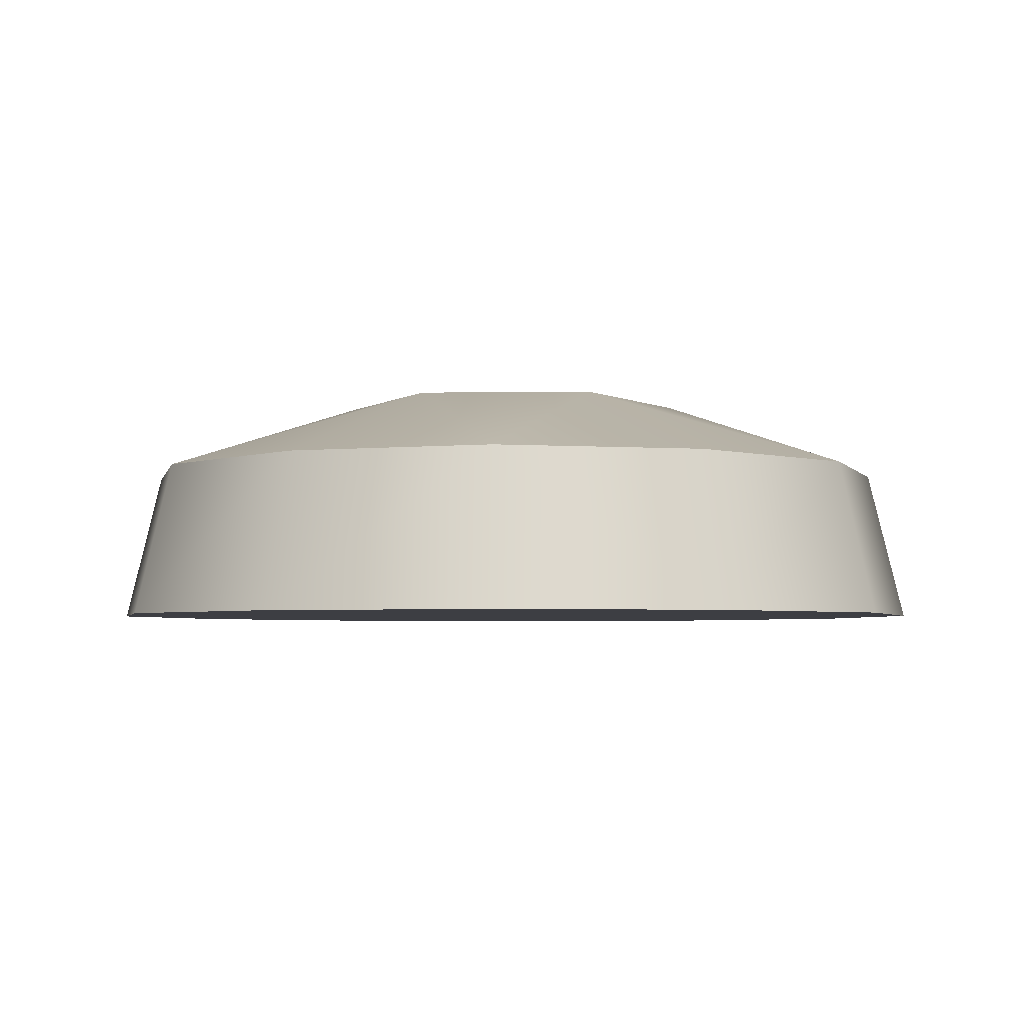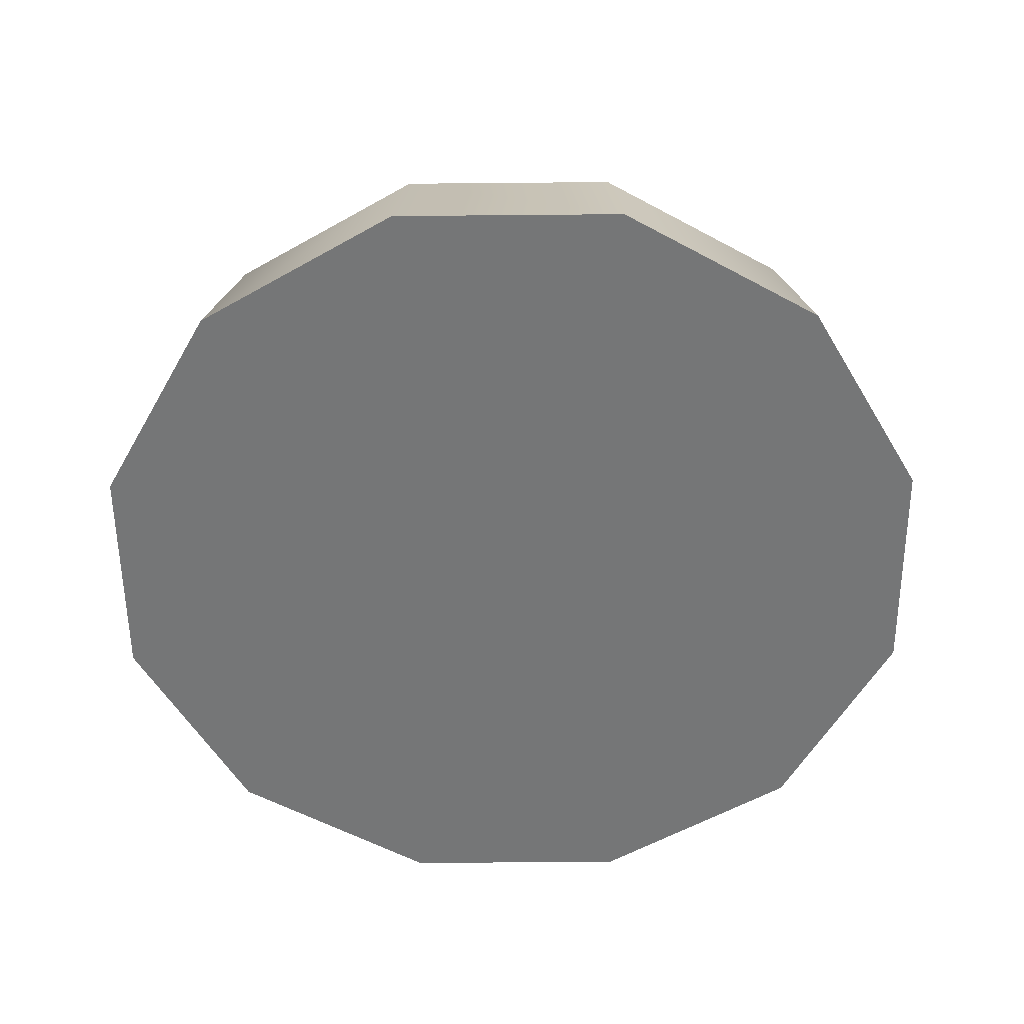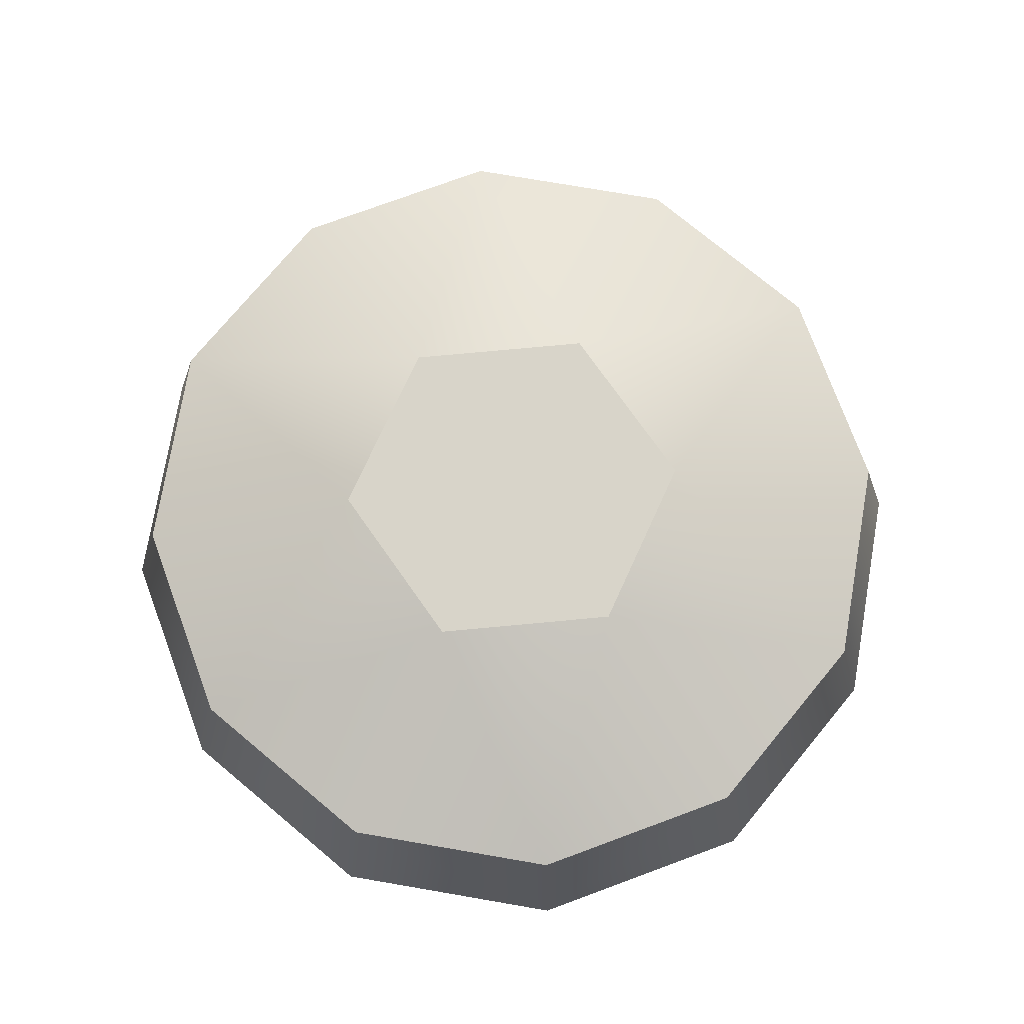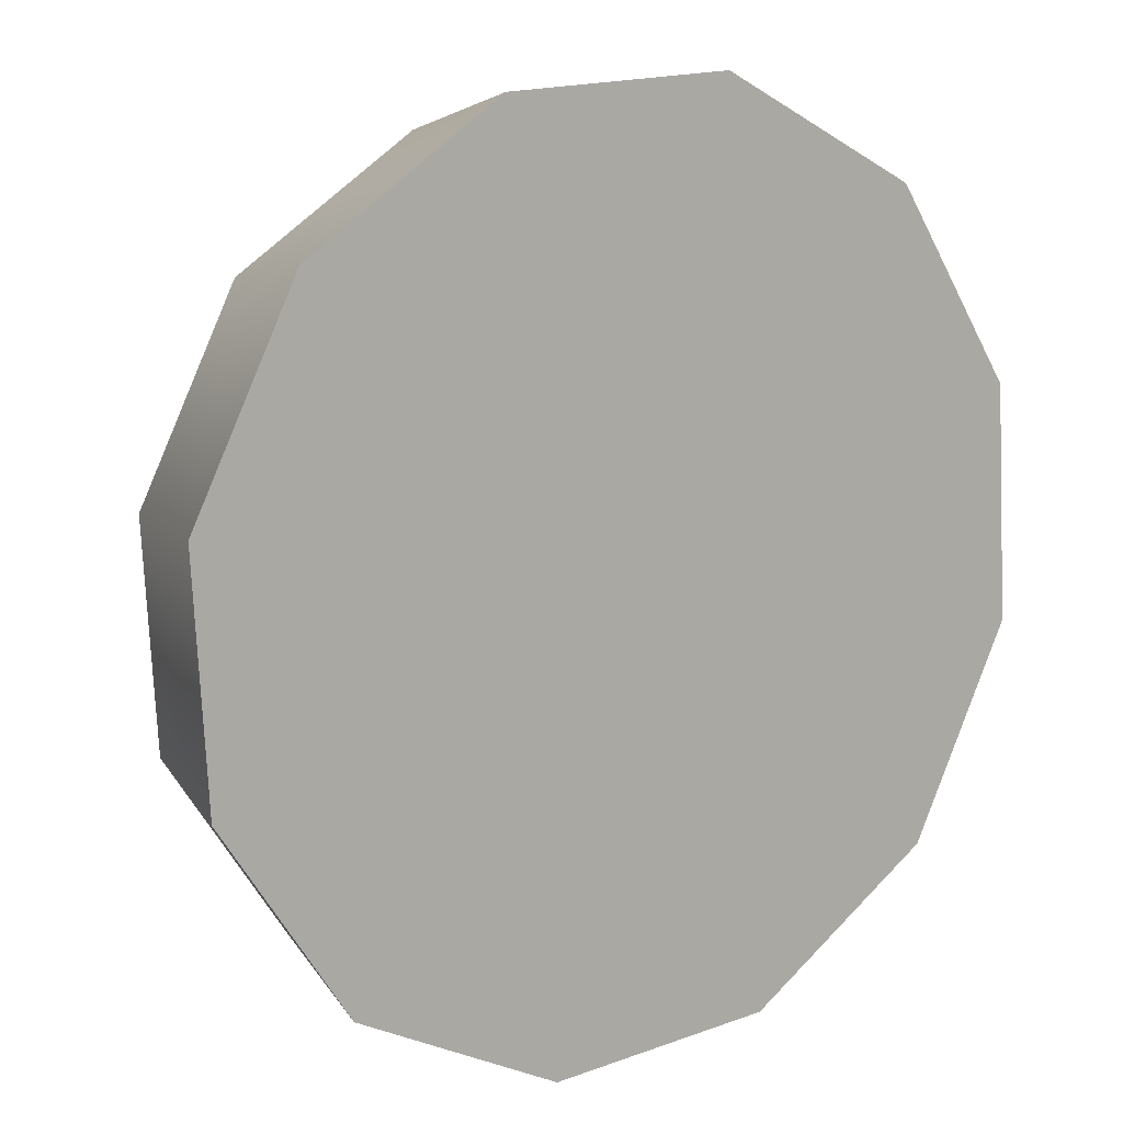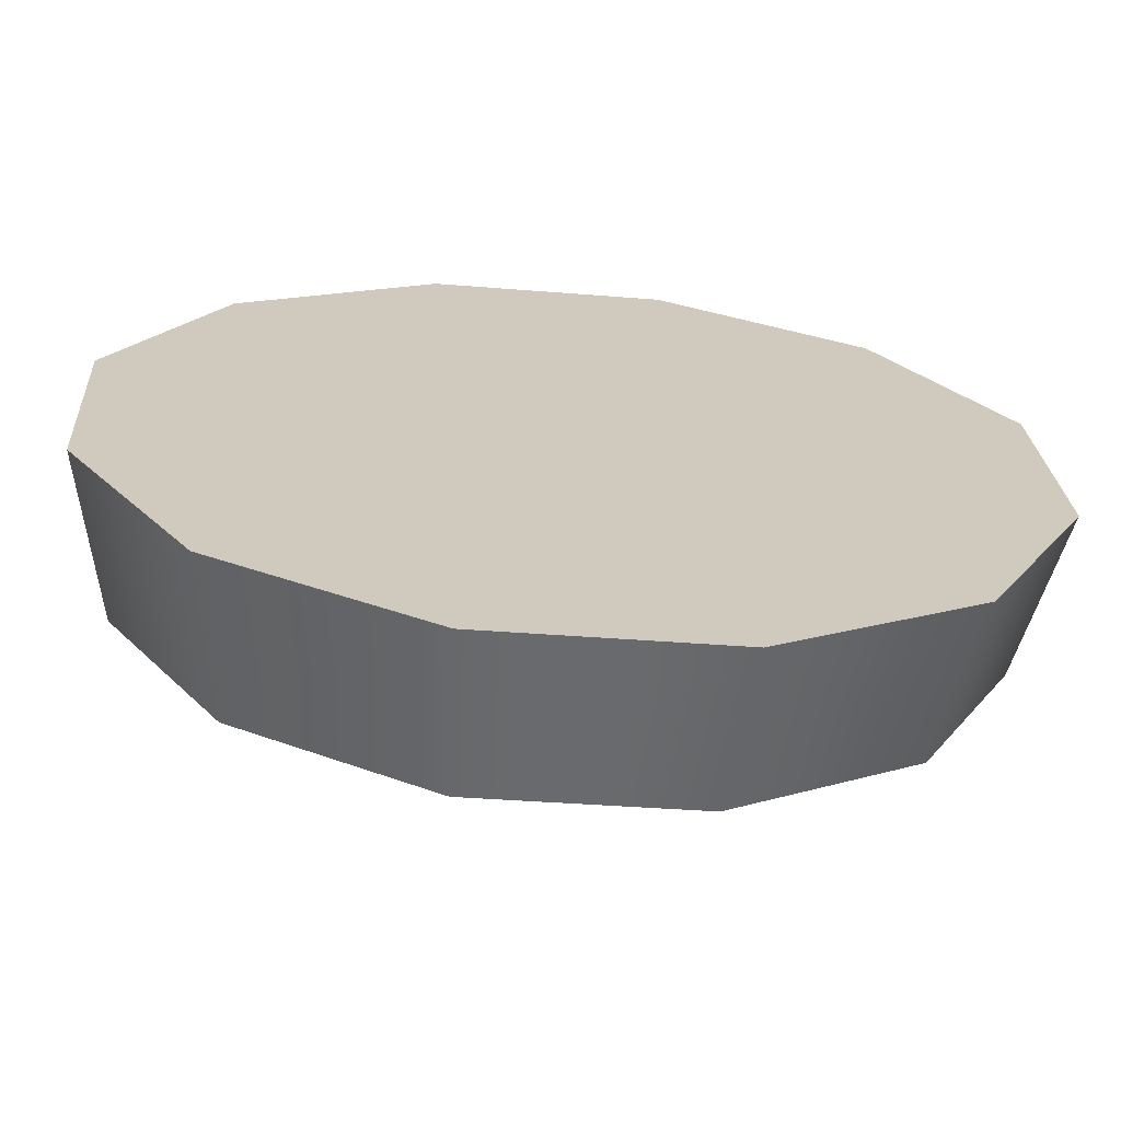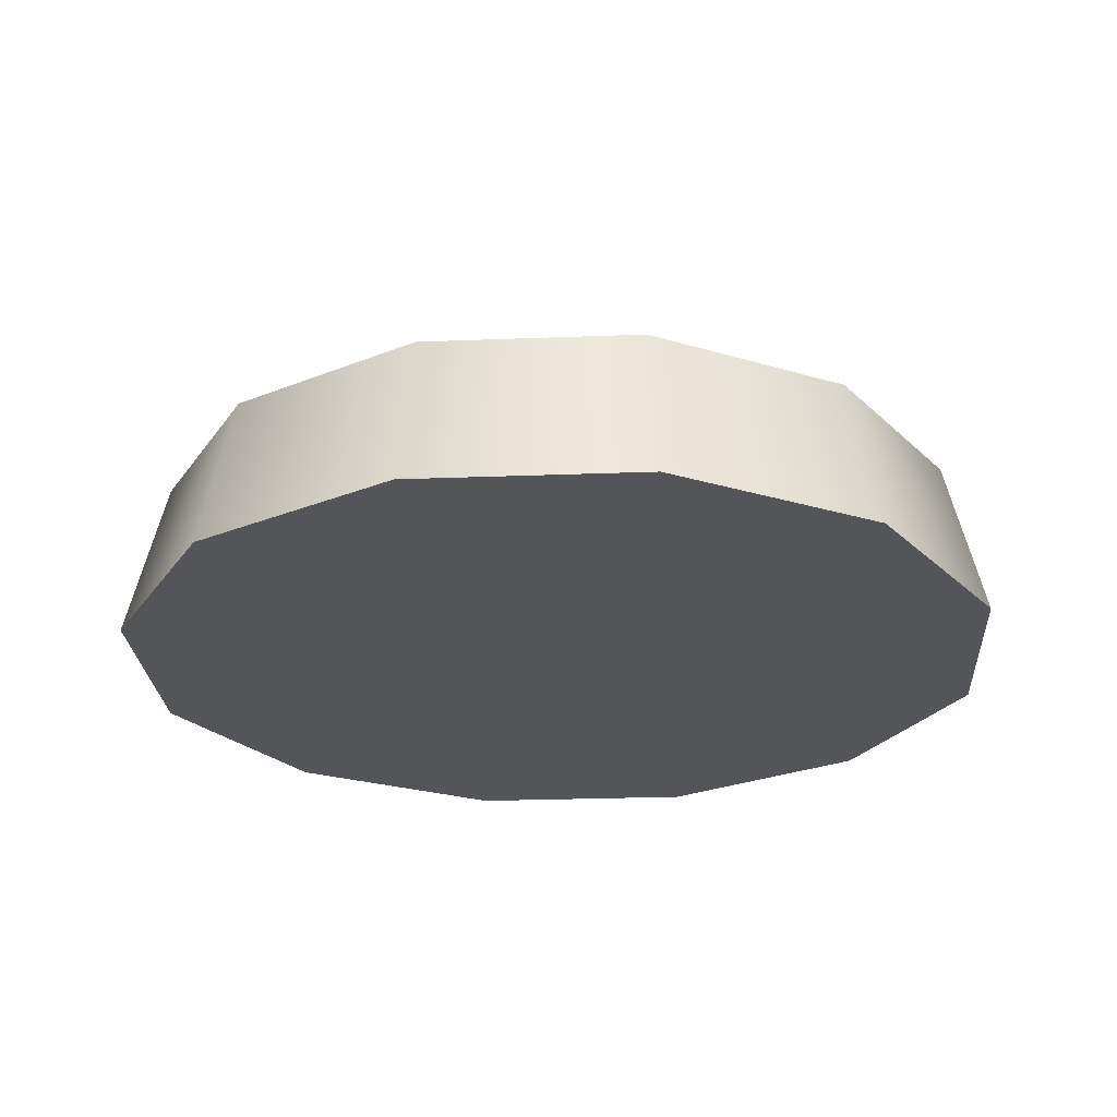
<metadata>
{"format":"obj","ext":"obj","renderer":"f3d","projection":"perspective","resolution":1024,"background":"white","views":[{"elev":-3.7,"azim":-135.7,"up":"+Z"},{"elev":-56.7,"azim":57.2,"up":"+Z"},{"elev":75.7,"azim":-23.6,"up":"+Z"},{"elev":11.9,"azim":144.5,"up":"+Y"},{"elev":-67.4,"azim":174.7,"up":"+Y"},{"elev":-24.8,"azim":-179.7,"up":"+Z"}]}
</metadata>
<code>
v 4.38 13.21 0.5074
v 4.796 14.47 -4.909
v 10.4 9.252 0.5074
v 4.796 14.47 -4.909
v 11.39 10.13 -4.909
v 10.4 9.252 0.5074
v 11.39 10.13 -4.909
v 14.93 3.08 -4.909
v 10.4 9.252 0.5074
v 14.93 3.08 -4.909
v 13.63 2.813 0.5074
v 10.4 9.252 0.5074
v 14.93 3.08 -4.909
v 14.47 -4.796 -4.909
v 13.63 2.813 0.5074
v 14.47 -4.796 -4.909
v 13.21 -4.38 0.5074
v 13.63 2.813 0.5074
v 13.21 -4.38 0.5074
v 14.47 -4.796 -4.909
v 9.252 -10.4 0.5074
v 14.47 -4.796 -4.909
v 10.13 -11.39 -4.909
v 9.252 -10.4 0.5074
v -14.47 4.796 -4.909
v -14.93 -3.08 -4.909
v 14.47 -4.796 -4.909
v -14.93 -3.08 -4.909
v -11.39 -10.13 -4.909
v 14.47 -4.796 -4.909
v -11.39 -10.13 -4.909
v -4.796 -14.47 -4.909
v 14.47 -4.796 -4.909
v -4.796 -14.47 -4.909
v 3.08 -14.93 -4.909
v 14.47 -4.796 -4.909
v 10.13 -11.39 -4.909
v 14.47 -4.796 -4.909
v 3.08 -14.93 -4.909
v -5.841 1.931 3.273
v -1.249 6.024 3.273
v 4.593 4.093 3.273
v 5.841 -1.931 3.273
v -5.841 1.931 3.273
v 4.593 4.093 3.273
v 5.841 -1.931 3.273
v 1.249 -6.024 3.273
v -5.841 1.931 3.273
v 1.249 -6.024 3.273
v -4.593 -4.093 3.273
v -5.841 1.931 3.273
v 14.47 -4.796 -4.909
v 14.93 3.08 -4.909
v -14.47 4.796 -4.909
v -14.47 4.796 -4.909
v 14.93 3.08 -4.909
v -10.13 11.39 -4.909
v -10.13 11.39 -4.909
v 14.93 3.08 -4.909
v -3.08 14.93 -4.909
v -3.08 14.93 -4.909
v 14.93 3.08 -4.909
v 4.796 14.47 -4.909
v 4.796 14.47 -4.909
v 14.93 3.08 -4.909
v 11.39 10.13 -4.909
v -13.21 4.38 0.5074
v -14.47 4.796 -4.909
v -9.252 10.4 0.5074
v -14.47 4.796 -4.909
v -10.13 11.39 -4.909
v -9.252 10.4 0.5074
v -10.13 11.39 -4.909
v -3.08 14.93 -4.909
v -9.252 10.4 0.5074
v -3.08 14.93 -4.909
v -2.813 13.63 0.5074
v -9.252 10.4 0.5074
v -3.08 14.93 -4.909
v 4.796 14.47 -4.909
v -2.813 13.63 0.5074
v 4.796 14.47 -4.909
v 4.38 13.21 0.5074
v -2.813 13.63 0.5074
v -4.38 -13.21 0.5074
v -4.796 -14.47 -4.909
v -10.4 -9.252 0.5074
v -4.796 -14.47 -4.909
v -11.39 -10.13 -4.909
v -10.4 -9.252 0.5074
v -11.39 -10.13 -4.909
v -14.93 -3.08 -4.909
v -10.4 -9.252 0.5074
v -14.93 -3.08 -4.909
v -13.63 -2.813 0.5074
v -10.4 -9.252 0.5074
v -14.93 -3.08 -4.909
v -14.47 4.796 -4.909
v -13.63 -2.813 0.5074
v -14.47 4.796 -4.909
v -13.21 4.38 0.5074
v -13.63 -2.813 0.5074
v 10.13 -11.39 -4.909
v 3.08 -14.93 -4.909
v 9.252 -10.4 0.5074
v 3.08 -14.93 -4.909
v 2.813 -13.63 0.5074
v 9.252 -10.4 0.5074
v 3.08 -14.93 -4.909
v -4.796 -14.47 -4.909
v 2.813 -13.63 0.5074
v -4.796 -14.47 -4.909
v -4.38 -13.21 0.5074
v 2.813 -13.63 0.5074
v -13.21 4.38 0.5074
v -5.841 1.931 3.273
v -13.63 -2.813 0.5074
v -5.841 1.931 3.273
v -13.21 4.38 0.5074
v -9.252 10.4 0.5074
v -1.249 6.024 3.273
v -5.841 1.931 3.273
v -9.252 10.4 0.5074
v -2.813 13.63 0.5074
v -1.249 6.024 3.273
v -9.252 10.4 0.5074
v -1.249 6.024 3.273
v -2.813 13.63 0.5074
v 4.38 13.21 0.5074
v 4.593 4.093 3.273
v -1.249 6.024 3.273
v 4.38 13.21 0.5074
v 10.4 9.252 0.5074
v 4.593 4.093 3.273
v 4.38 13.21 0.5074
v 4.593 4.093 3.273
v 10.4 9.252 0.5074
v 13.63 2.813 0.5074
v 5.841 -1.931 3.273
v 4.593 4.093 3.273
v 13.63 2.813 0.5074
v 13.21 -4.38 0.5074
v 5.841 -1.931 3.273
v 13.63 2.813 0.5074
v 5.841 -1.931 3.273
v 13.21 -4.38 0.5074
v 9.252 -10.4 0.5074
v 1.249 -6.024 3.273
v 5.841 -1.931 3.273
v 9.252 -10.4 0.5074
v 2.813 -13.63 0.5074
v 1.249 -6.024 3.273
v 9.252 -10.4 0.5074
v 1.249 -6.024 3.273
v 2.813 -13.63 0.5074
v -4.38 -13.21 0.5074
v -4.593 -4.093 3.273
v 1.249 -6.024 3.273
v -4.38 -13.21 0.5074
v -10.4 -9.252 0.5074
v -4.593 -4.093 3.273
v -4.38 -13.21 0.5074
v -4.593 -4.093 3.273
v -10.4 -9.252 0.5074
v -13.63 -2.813 0.5074
v -5.841 1.931 3.273
v -4.593 -4.093 3.273
v -13.63 -2.813 0.5074
g mtl_t6_wpn_bouncing_betty_detect
f 3 2 1
f 6 5 4
f 9 8 7
f 12 11 10
f 15 14 13
f 18 17 16
f 21 20 19
f 24 23 22
f 27 26 25
f 30 29 28
f 33 32 31
f 36 35 34
f 39 38 37
f 42 41 40
f 45 44 43
f 48 47 46
f 51 50 49
f 54 53 52
f 57 56 55
f 60 59 58
f 63 62 61
f 66 65 64
f 69 68 67
f 72 71 70
f 75 74 73
f 78 77 76
f 81 80 79
f 84 83 82
f 87 86 85
f 90 89 88
f 93 92 91
f 96 95 94
f 99 98 97
f 102 101 100
f 105 104 103
f 108 107 106
f 111 110 109
f 114 113 112
f 117 116 115
f 120 119 118
f 123 122 121
f 126 125 124
f 129 128 127
f 132 131 130
f 135 134 133
f 138 137 136
f 141 140 139
f 144 143 142
f 147 146 145
f 150 149 148
f 153 152 151
f 156 155 154
f 159 158 157
f 162 161 160
f 165 164 163
f 168 167 166

</code>
